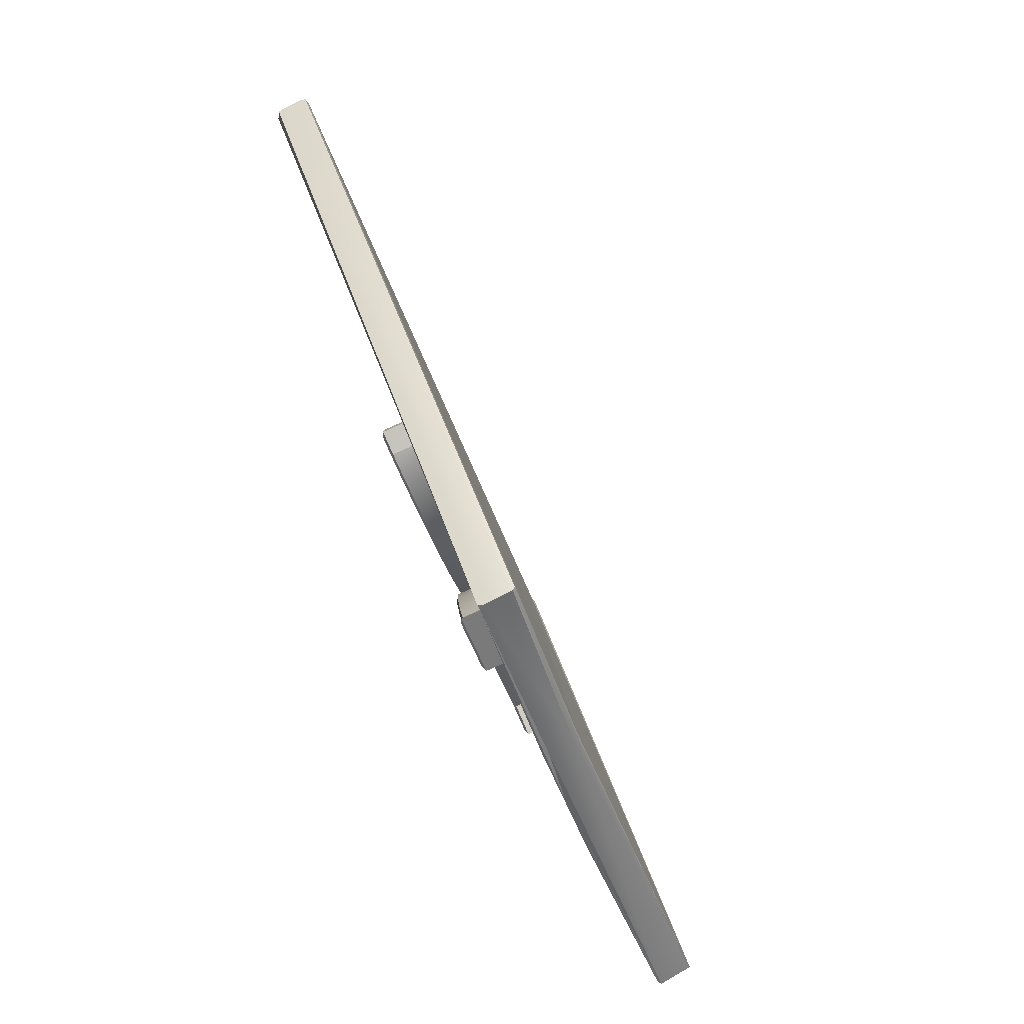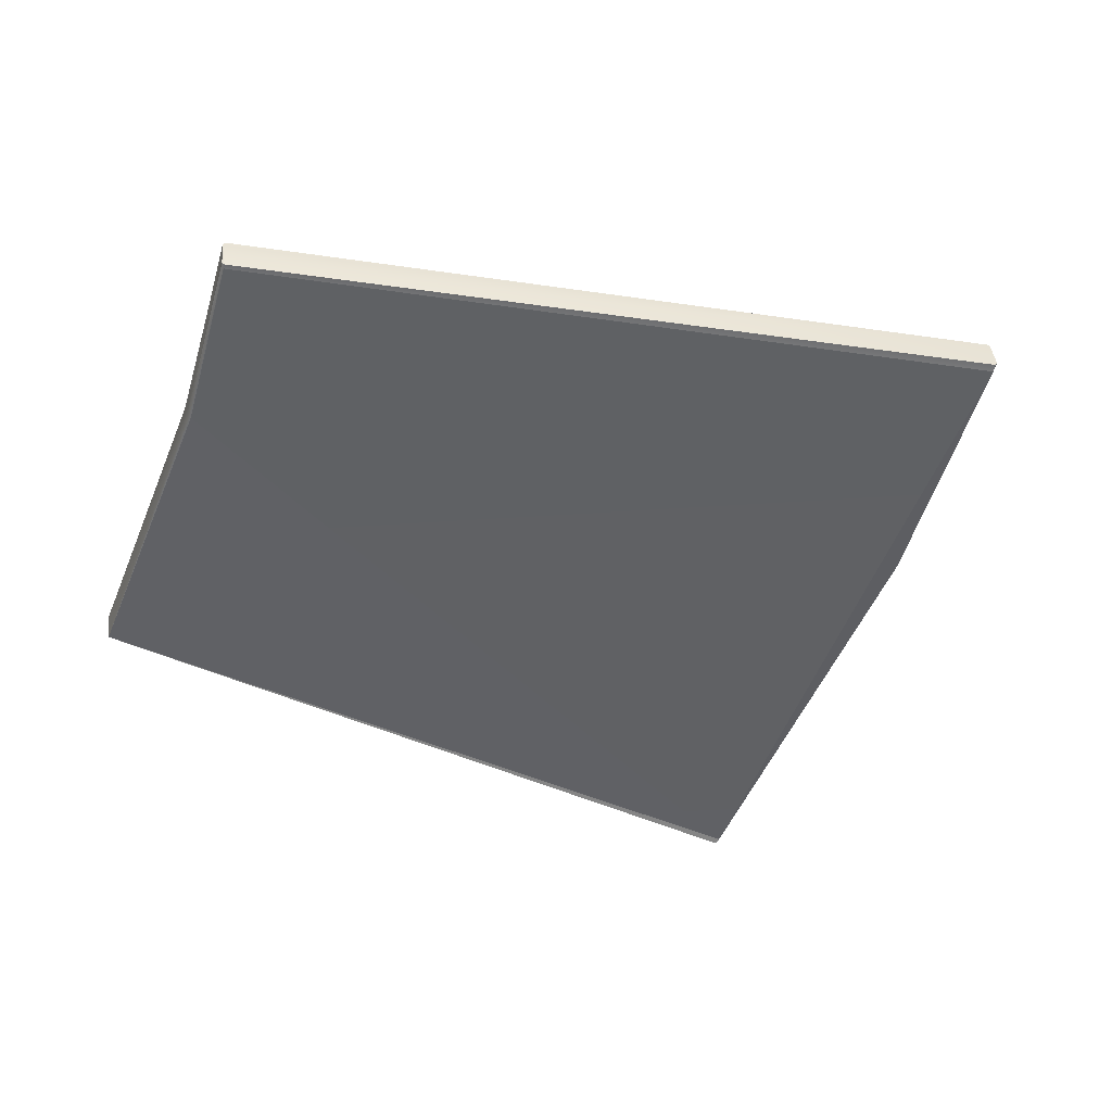
<metadata>
{"format":"obj","ext":"obj","renderer":"f3d","projection":"perspective","resolution":1024,"background":"white","views":[{"elev":9.8,"azim":-114.5,"up":"+Z"},{"elev":-16.8,"azim":-41.6,"up":"+Y"}]}
</metadata>
<code>
v 0.3816 1.08 0.03502
v 0.3491 1.144 0.1281
v 0.3479 1.139 0.131
v 0.4972 1.132 0.2179
v 0.5203 1.102 0.1678
v 0.3636 1.117 0.09585
v 0.3634 1.117 0.09557
v 0.3478 1.138 0.1313
v 0.3481 1.137 0.1305
v 0.546 1.049 0.07907
v 0.495 1.125 0.2214
v 0.5442 1.042 0.08241
v 0.5443 1.043 0.08355
v 0.5185 1.095 0.1713
v 0.5191 1.096 0.171
v 0.4944 1.126 0.2226
v 0.3834 1.087 0.03213
v 0.3475 1.139 0.1308
v 0.4952 1.127 0.2224
v 0.3659 1.124 0.09237
v 0.37 1.116 0.08044
v 0.3634 1.118 0.09499
v 0.3499 1.144 0.127
v 0.3499 1.145 0.128
v 0.3816 1.081 0.03517
v 0.5461 1.049 0.08045
v 0.5463 1.048 0.07971
v 0.3743 1.109 0.06839
v 0.5461 1.048 0.08095
v 0.3833 1.086 0.03147
v 0.5206 1.102 0.168
v 0.3649 1.123 0.0926
v 0.5206 1.101 0.1686
v 0.4963 1.133 0.2197
v 0.4656 1.075 0.08891
v 0.4468 1.108 0.1112
v 0.4405 1.112 0.1159
v 0.4356 1.116 0.1207
v 0.4319 1.12 0.1255
v 0.4293 1.123 0.13
v 0.4276 1.126 0.1343
v 0.4264 1.128 0.1388
v 0.426 1.13 0.1424
v 0.4259 1.131 0.1448
v 0.426 1.132 0.1459
v 0.4277 1.133 0.1507
v 0.4349 1.13 0.15
v 0.4329 1.129 0.1459
v 0.4328 1.129 0.1453
v 0.4327 1.128 0.1436
v 0.4328 1.127 0.1415
v 0.4332 1.126 0.1388
v 0.4342 1.124 0.1356
v 0.4359 1.121 0.132
v 0.4385 1.119 0.1281
v 0.4422 1.115 0.124
v 0.446 1.112 0.1207
v 0.4507 1.109 0.1173
v 0.4593 1.104 0.1123
v 0.4669 1.099 0.1091
v 0.4735 1.096 0.1071
v 0.4789 1.093 0.1063
v 0.483 1.092 0.1061
v 0.4856 1.091 0.1062
v 0.4867 1.091 0.1064
v 0.4904 1.092 0.1117
v 0.4968 1.084 0.101
v 0.4881 1.086 0.09882
v 0.4864 1.087 0.09866
v 0.4824 1.089 0.09863
v 0.4762 1.091 0.09926
v 0.4693 1.094 0.1008
v 0.4613 1.099 0.1035
v 0.4549 1.102 0.1064
v 0.4556 1.085 0.07011
v 0.4589 1.087 0.07658
v 0.4548 1.092 0.08324
v 0.4488 1.097 0.09092
v 0.4435 1.102 0.09615
v 0.4397 1.105 0.09911
v 0.4356 1.107 0.1016
v 0.4306 1.11 0.1039
v 0.4246 1.113 0.1057
v 0.4177 1.116 0.107
v 0.4099 1.12 0.1075
v 0.4027 1.122 0.1072
v 0.3997 1.123 0.1068
v 0.395 1.123 0.103
v 0.3911 1.131 0.1158
v 0.3985 1.127 0.1143
v 0.4058 1.125 0.1148
v 0.4162 1.121 0.1145
v 0.4264 1.116 0.1131
v 0.4347 1.112 0.1108
v 0.4382 1.11 0.1095
v 0.4416 1.108 0.1079
v 0.4458 1.105 0.1053
v 0.4505 1.102 0.1016
v 0.4542 1.099 0.09806
v 0.4575 1.096 0.09424
v 0.4623 1.091 0.0872
v 0.4658 1.086 0.08062
v 0.4671 1.084 0.07768
v 0.4702 1.081 0.07219
v 0.4448 1.102 0.1137
v 0.4385 1.107 0.1184
v 0.4336 1.111 0.1232
v 0.4299 1.115 0.128
v 0.4273 1.118 0.1326
v 0.4256 1.12 0.1368
v 0.4244 1.123 0.1413
v 0.424 1.125 0.1449
v 0.4239 1.126 0.1473
v 0.424 1.126 0.1484
v 0.4257 1.128 0.1532
v 0.4329 1.125 0.1526
v 0.4309 1.124 0.1485
v 0.4308 1.124 0.1479
v 0.4307 1.123 0.1462
v 0.4308 1.122 0.144
v 0.4312 1.12 0.1413
v 0.4322 1.118 0.1381
v 0.4339 1.116 0.1345
v 0.4365 1.113 0.1307
v 0.4402 1.11 0.1266
v 0.444 1.107 0.1232
v 0.4487 1.104 0.1198
v 0.4573 1.098 0.1149
v 0.4649 1.094 0.1116
v 0.4715 1.09 0.1097
v 0.4769 1.088 0.1088
v 0.481 1.086 0.1086
v 0.4836 1.085 0.1087
v 0.4847 1.085 0.1089
v 0.4884 1.086 0.1142
v 0.4948 1.079 0.1036
v 0.4861 1.081 0.1014
v 0.4844 1.082 0.1012
v 0.4804 1.083 0.1012
v 0.4742 1.086 0.1018
v 0.4673 1.089 0.1033
v 0.4593 1.093 0.106
v 0.4529 1.097 0.109
v 0.4536 1.08 0.07264
v 0.4569 1.082 0.07911
v 0.4528 1.086 0.08578
v 0.4468 1.092 0.09345
v 0.4415 1.096 0.09869
v 0.4377 1.099 0.1016
v 0.4336 1.102 0.1042
v 0.4286 1.105 0.1064
v 0.4226 1.108 0.1083
v 0.4157 1.111 0.1095
v 0.4078 1.114 0.11
v 0.4007 1.117 0.1098
v 0.3977 1.118 0.1094
v 0.393 1.118 0.1056
v 0.3891 1.125 0.1183
v 0.3965 1.122 0.1168
v 0.4038 1.119 0.1173
v 0.4142 1.115 0.117
v 0.4244 1.111 0.1156
v 0.4327 1.107 0.1134
v 0.4362 1.105 0.112
v 0.4396 1.103 0.1104
v 0.4438 1.1 0.1079
v 0.4485 1.096 0.1042
v 0.4522 1.093 0.1006
v 0.4555 1.09 0.09677
v 0.4603 1.085 0.08973
v 0.4638 1.081 0.08315
v 0.4651 1.079 0.08021
v 0.4682 1.075 0.07473
v 0.448 1.108 0.1128
v 0.4419 1.112 0.1174
v 0.4371 1.116 0.122
v 0.4336 1.12 0.1266
v 0.431 1.123 0.131
v 0.4294 1.125 0.1351
v 0.4283 1.128 0.1394
v 0.4279 1.13 0.1427
v 0.4278 1.131 0.145
v 0.4279 1.131 0.1458
v 0.4289 1.132 0.1487
v 0.4322 1.131 0.1484
v 0.4311 1.13 0.1462
v 0.4309 1.13 0.1453
v 0.4308 1.129 0.1434
v 0.4309 1.128 0.141
v 0.4314 1.126 0.1381
v 0.4324 1.124 0.1347
v 0.4342 1.122 0.1309
v 0.437 1.119 0.1269
v 0.4407 1.115 0.1227
v 0.4447 1.112 0.1192
v 0.4495 1.109 0.1157
v 0.4582 1.103 0.1107
v 0.466 1.099 0.1073
v 0.4728 1.095 0.1054
v 0.4784 1.093 0.1044
v 0.4827 1.091 0.1042
v 0.4856 1.09 0.1044
v 0.4877 1.089 0.1047
v 0.4901 1.09 0.1082
v 0.4938 1.086 0.1021
v 0.488 1.087 0.1006
v 0.4866 1.088 0.1005
v 0.4827 1.089 0.1005
v 0.4768 1.092 0.1011
v 0.4701 1.095 0.1025
v 0.4622 1.099 0.1052
v 0.456 1.103 0.1081
v 0.4588 1.085 0.07236
v 0.461 1.086 0.0769
v 0.4564 1.091 0.08441
v 0.4503 1.097 0.09223
v 0.4449 1.102 0.09759
v 0.441 1.105 0.1007
v 0.4367 1.108 0.1033
v 0.4315 1.111 0.1056
v 0.4253 1.114 0.1075
v 0.4182 1.117 0.1088
v 0.4102 1.12 0.1093
v 0.4028 1.123 0.109
v 0.3991 1.124 0.1086
v 0.3961 1.124 0.1062
v 0.3939 1.128 0.1133
v 0.3981 1.126 0.1125
v 0.4056 1.124 0.1129
v 0.4158 1.12 0.1127
v 0.4258 1.116 0.1113
v 0.4339 1.111 0.1091
v 0.4372 1.11 0.1078
v 0.4405 1.108 0.1063
v 0.4446 1.105 0.1038
v 0.4492 1.102 0.1002
v 0.4527 1.099 0.09672
v 0.4559 1.096 0.09302
v 0.4606 1.091 0.08611
v 0.4641 1.086 0.07964
v 0.4654 1.085 0.07668
v 0.4672 1.082 0.07356
v 0.4789 1.094 0.1053
v 0.4788 1.093 0.105
v 0.4831 1.092 0.1051
v 0.483 1.092 0.1048
v 0.4858 1.091 0.1052
v 0.4858 1.091 0.1049
v 0.4873 1.091 0.1055
v 0.4875 1.09 0.1052
v 0.4905 1.091 0.1101
v 0.4904 1.091 0.1095
v 0.4957 1.085 0.1013
v 0.4952 1.086 0.1015
v 0.4882 1.087 0.09936
v 0.4882 1.087 0.09967
v 0.4867 1.088 0.09921
v 0.4867 1.088 0.09952
v 0.4827 1.089 0.09918
v 0.4827 1.089 0.09949
v 0.4766 1.092 0.0998
v 0.4767 1.092 0.1001
v 0.4698 1.095 0.1013
v 0.4699 1.095 0.1016
v 0.4618 1.099 0.104
v 0.462 1.099 0.1043
v 0.4556 1.103 0.1069
v 0.4557 1.103 0.1072
v 0.4474 1.108 0.1116
v 0.4477 1.108 0.1119
v 0.4412 1.113 0.1163
v 0.4415 1.113 0.1165
v 0.4364 1.117 0.121
v 0.4366 1.117 0.1213
v 0.4328 1.12 0.1257
v 0.433 1.12 0.1259
v 0.4302 1.123 0.1302
v 0.4305 1.123 0.1304
v 0.4285 1.126 0.1344
v 0.4288 1.126 0.1346
v 0.4273 1.128 0.1388
v 0.4277 1.128 0.1389
v 0.4269 1.13 0.1423
v 0.4272 1.13 0.1424
v 0.4269 1.131 0.1447
v 0.4272 1.131 0.1447
v 0.4269 1.132 0.1456
v 0.4273 1.132 0.1456
v 0.4283 1.133 0.1497
v 0.4286 1.133 0.1493
v 0.4339 1.131 0.1492
v 0.4335 1.131 0.1489
v 0.4324 1.13 0.1459
v 0.432 1.13 0.1459
v 0.4322 1.13 0.1451
v 0.4319 1.13 0.1451
v 0.4321 1.129 0.1433
v 0.4317 1.129 0.1433
v 0.4322 1.128 0.1411
v 0.4318 1.128 0.141
v 0.4326 1.126 0.1383
v 0.4323 1.126 0.1382
v 0.4337 1.124 0.135
v 0.4333 1.124 0.1349
v 0.4354 1.122 0.1314
v 0.4351 1.122 0.1312
v 0.438 1.119 0.1274
v 0.4378 1.119 0.1272
v 0.4417 1.116 0.1233
v 0.4415 1.116 0.123
v 0.4456 1.113 0.1199
v 0.4663 1.085 0.07689
v 0.4666 1.085 0.07706
v 0.4686 1.082 0.07279
v 0.4691 1.082 0.07255
v 0.4576 1.085 0.07122
v 0.4571 1.085 0.07083
v 0.4603 1.087 0.07656
v 0.4599 1.087 0.0765
v 0.4559 1.092 0.08372
v 0.4556 1.092 0.08352
v 0.4499 1.098 0.09148
v 0.4496 1.098 0.09125
v 0.4445 1.102 0.09679
v 0.4443 1.102 0.09654
v 0.4406 1.105 0.09981
v 0.4404 1.105 0.09954
v 0.4364 1.108 0.1024
v 0.4362 1.108 0.1021
v 0.4313 1.111 0.1047
v 0.4311 1.111 0.1044
v 0.4251 1.114 0.1066
v 0.425 1.114 0.1063
v 0.4182 1.117 0.1078
v 0.4181 1.117 0.1075
v 0.4102 1.121 0.1084
v 0.4101 1.12 0.1081
v 0.403 1.123 0.1081
v 0.4029 1.123 0.1078
v 0.3995 1.124 0.1077
v 0.3996 1.124 0.1074
v 0.3958 1.124 0.1047
v 0.3956 1.124 0.1041
v 0.3929 1.13 0.1141
v 0.3925 1.13 0.1145
v 0.3984 1.127 0.113
v 0.3985 1.127 0.1133
v 0.4058 1.125 0.1135
v 0.4059 1.125 0.1138
v 0.4161 1.121 0.1132
v 0.4162 1.121 0.1135
v 0.4262 1.116 0.1118
v 0.4263 1.116 0.1121
v 0.4344 1.112 0.1096
v 0.4345 1.112 0.1099
v 0.4378 1.11 0.1083
v 0.4379 1.11 0.1086
v 0.4411 1.108 0.1067
v 0.4413 1.108 0.107
v 0.4453 1.106 0.1042
v 0.4455 1.106 0.1045
v 0.4499 1.102 0.1006
v 0.4501 1.102 0.1008
v 0.4535 1.099 0.09707
v 0.4538 1.099 0.0973
v 0.4567 1.096 0.09331
v 0.457 1.096 0.09352
v 0.4615 1.091 0.08635
v 0.4618 1.091 0.08654
v 0.4649 1.087 0.07984
v 0.4652 1.087 0.08001
v 0.4733 1.096 0.1059
v 0.4734 1.096 0.1062
v 0.4666 1.099 0.1078
v 0.4667 1.099 0.1081
v 0.4588 1.104 0.1111
v 0.459 1.104 0.1114
v 0.4501 1.109 0.1162
v 0.4503 1.109 0.1164
v 0.4454 1.113 0.1196
o Default
f 11 13 6
f 1 6 13
f 22 18 2
f 4 33 31
f 26 5 31
f 24 34 4
f 6 7 1
f 22 30 25
f 29 15 13
f 30 10 27
f 23 21 32
f 1 12 13
f 14 13 15
f 4 34 33
f 7 25 1
f 32 2 23
f 34 15 33
f 27 13 12
f 8 16 3
f 33 26 31
f 34 3 16
f 21 20 28
f 30 32 21
f 30 26 10
f 2 18 3
f 1 30 27
f 15 16 14
f 31 5 4
f 22 32 30
f 29 33 15
f 23 2 24
f 9 7 6
f 3 18 8
f 26 27 10
f 18 22 9
f 9 8 18
f 15 19 16
f 14 16 11
f 30 17 26
f 30 1 25
f 28 17 21
f 21 23 20
f 29 27 26
f 34 2 3
f 33 29 26
f 27 29 13
f 34 19 15
f 7 22 25
f 6 35 13
f 16 8 9
f 11 6 9
f 11 16 9
f 13 35 6
f 11 13 14
f 34 24 2
f 22 2 32
f 24 4 23
f 21 17 30
f 22 7 9
f 1 27 12
f 34 16 19
f 314 315 317
f 316 317 319
f 144 75 104
f 173 104 103
f 106 37 36
f 107 38 37
f 108 39 38
f 109 40 39
f 110 41 40
f 111 42 41
f 112 43 42
f 113 44 43
f 114 45 44
f 115 46 45
f 116 47 46
f 117 48 47
f 118 49 48
f 119 50 49
f 120 51 50
f 121 52 51
f 122 53 52
f 123 54 53
f 124 55 54
f 125 56 55
f 126 57 56
f 127 58 57
f 128 59 58
f 129 60 59
f 130 61 60
f 131 62 61
f 132 63 62
f 133 64 63
f 134 65 64
f 135 66 65
f 136 67 66
f 137 68 67
f 138 69 68
f 139 70 69
f 140 71 70
f 141 72 71
f 142 73 72
f 143 74 73
f 105 36 74
f 145 76 75
f 146 77 76
f 147 78 77
f 148 79 78
f 149 80 79
f 150 81 80
f 151 82 81
f 152 83 82
f 153 84 83
f 154 85 84
f 155 86 85
f 156 87 86
f 157 88 87
f 158 89 88
f 159 90 89
f 160 91 90
f 161 92 91
f 162 93 92
f 163 94 93
f 164 95 94
f 165 96 95
f 166 97 96
f 167 98 97
f 168 99 98
f 169 100 99
f 170 101 100
f 171 102 101
f 172 103 102
f 266 268 212
f 264 266 211
f 262 264 210
f 260 262 209
f 258 260 208
f 256 258 207
f 254 256 206
f 252 254 205
f 250 252 204
f 248 250 203
f 246 248 202
f 244 246 201
f 372 244 200
f 374 372 199
f 376 374 198
f 378 376 197
f 380 378 196
f 310 380 195
f 308 310 194
f 306 308 193
f 304 306 192
f 302 304 191
f 300 302 190
f 298 300 189
f 296 298 188
f 294 296 187
f 292 294 186
f 290 292 185
f 288 290 184
f 286 288 183
f 284 286 182
f 282 284 181
f 280 282 180
f 278 280 179
f 276 278 178
f 274 276 177
f 272 274 176
f 270 272 175
f 268 270 174
f 312 314 242
f 370 312 241
f 368 370 240
f 366 368 239
f 364 366 238
f 362 364 237
f 360 362 236
f 358 360 235
f 356 358 234
f 354 356 233
f 352 354 232
f 350 352 231
f 348 350 230
f 346 348 229
f 344 346 228
f 342 344 227
f 340 342 226
f 338 340 225
f 336 338 224
f 334 336 223
f 332 334 222
f 330 332 221
f 328 330 220
f 326 328 219
f 324 326 218
f 322 324 217
f 320 322 216
f 318 320 215
f 316 318 214
f 314 316 213
f 103 104 315
f 104 75 317
f 75 76 319
f 76 77 321
f 77 78 323
f 78 79 325
f 79 80 327
f 80 81 329
f 81 82 331
f 82 83 333
f 83 84 335
f 84 85 337
f 85 86 339
f 86 87 341
f 87 88 343
f 88 89 345
f 89 90 347
f 90 91 349
f 91 92 351
f 92 93 353
f 93 94 355
f 94 95 357
f 95 96 359
f 96 97 361
f 97 98 363
f 98 99 365
f 99 100 367
f 100 101 369
f 101 102 371
f 102 103 313
f 60 61 373
f 59 60 375
f 58 59 377
f 57 58 379
f 56 57 311
f 55 56 309
f 54 55 307
f 53 54 305
f 52 53 303
f 51 52 301
f 50 51 299
f 49 50 297
f 48 49 295
f 47 48 293
f 46 47 291
f 45 46 289
f 44 45 287
f 43 44 285
f 42 43 283
f 41 42 281
f 40 41 279
f 39 40 277
f 38 39 275
f 37 38 273
f 36 37 271
f 74 36 269
f 73 74 267
f 72 73 265
f 71 72 263
f 70 71 261
f 69 70 259
f 68 69 257
f 67 68 255
f 66 67 253
f 65 66 251
f 64 65 249
f 63 64 247
f 62 63 245
f 61 62 243
f 266 265 267
f 264 263 265
f 262 261 263
f 260 259 261
f 258 257 259
f 256 255 257
f 254 253 255
f 252 251 253
f 250 249 251
f 248 247 249
f 246 245 247
f 244 243 245
f 372 373 243
f 374 375 373
f 376 377 375
f 378 379 377
f 380 311 379
f 310 309 311
f 308 307 309
f 306 305 307
f 304 303 305
f 302 301 303
f 300 299 301
f 298 297 299
f 296 295 297
f 294 293 295
f 292 291 293
f 290 289 291
f 288 287 289
f 286 285 287
f 284 283 285
f 282 281 283
f 280 279 281
f 278 277 279
f 276 275 277
f 274 273 275
f 272 271 273
f 270 269 271
f 268 267 269
f 312 313 315
f 370 371 313
f 368 369 371
f 366 367 369
f 364 365 367
f 362 363 365
f 360 361 363
f 358 359 361
f 356 357 359
f 354 355 357
f 352 353 355
f 350 351 353
f 348 349 351
f 346 347 349
f 344 345 347
f 342 343 345
f 340 341 343
f 338 339 341
f 336 337 339
f 334 335 337
f 332 333 335
f 330 331 333
f 328 329 331
f 326 327 329
f 324 325 327
f 322 323 325
f 320 321 323
f 318 319 321
f 316 314 317
f 318 316 319
f 173 144 104
f 172 173 103
f 105 106 36
f 106 107 37
f 107 108 38
f 108 109 39
f 109 110 40
f 110 111 41
f 111 112 42
f 112 113 43
f 113 114 44
f 114 115 45
f 115 116 46
f 116 117 47
f 117 118 48
f 118 119 49
f 119 120 50
f 120 121 51
f 121 122 52
f 122 123 53
f 123 124 54
f 124 125 55
f 125 126 56
f 126 127 57
f 127 128 58
f 128 129 59
f 129 130 60
f 130 131 61
f 131 132 62
f 132 133 63
f 133 134 64
f 134 135 65
f 135 136 66
f 136 137 67
f 137 138 68
f 138 139 69
f 139 140 70
f 140 141 71
f 141 142 72
f 142 143 73
f 143 105 74
f 144 145 75
f 145 146 76
f 146 147 77
f 147 148 78
f 148 149 79
f 149 150 80
f 150 151 81
f 151 152 82
f 152 153 83
f 153 154 84
f 154 155 85
f 155 156 86
f 156 157 87
f 157 158 88
f 158 159 89
f 159 160 90
f 160 161 91
f 161 162 92
f 162 163 93
f 163 164 94
f 164 165 95
f 165 166 96
f 166 167 97
f 167 168 98
f 168 169 99
f 169 170 100
f 170 171 101
f 171 172 102
f 211 266 212
f 210 264 211
f 209 262 210
f 208 260 209
f 207 258 208
f 206 256 207
f 205 254 206
f 204 252 205
f 203 250 204
f 202 248 203
f 201 246 202
f 200 244 201
f 199 372 200
f 198 374 199
f 197 376 198
f 196 378 197
f 195 380 196
f 194 310 195
f 193 308 194
f 192 306 193
f 191 304 192
f 190 302 191
f 189 300 190
f 188 298 189
f 187 296 188
f 186 294 187
f 185 292 186
f 184 290 185
f 183 288 184
f 182 286 183
f 181 284 182
f 180 282 181
f 179 280 180
f 178 278 179
f 177 276 178
f 176 274 177
f 175 272 176
f 174 270 175
f 212 268 174
f 241 312 242
f 240 370 241
f 239 368 240
f 238 366 239
f 237 364 238
f 236 362 237
f 235 360 236
f 234 358 235
f 233 356 234
f 232 354 233
f 231 352 232
f 230 350 231
f 229 348 230
f 228 346 229
f 227 344 228
f 226 342 227
f 225 340 226
f 224 338 225
f 223 336 224
f 222 334 223
f 221 332 222
f 220 330 221
f 219 328 220
f 218 326 219
f 217 324 218
f 216 322 217
f 215 320 216
f 214 318 215
f 213 316 214
f 242 314 213
f 313 103 315
f 315 104 317
f 317 75 319
f 319 76 321
f 321 77 323
f 323 78 325
f 325 79 327
f 327 80 329
f 329 81 331
f 331 82 333
f 333 83 335
f 335 84 337
f 337 85 339
f 339 86 341
f 341 87 343
f 343 88 345
f 345 89 347
f 347 90 349
f 349 91 351
f 351 92 353
f 353 93 355
f 355 94 357
f 357 95 359
f 359 96 361
f 361 97 363
f 363 98 365
f 365 99 367
f 367 100 369
f 369 101 371
f 371 102 313
f 375 60 373
f 377 59 375
f 379 58 377
f 311 57 379
f 309 56 311
f 307 55 309
f 305 54 307
f 303 53 305
f 301 52 303
f 299 51 301
f 297 50 299
f 295 49 297
f 293 48 295
f 291 47 293
f 289 46 291
f 287 45 289
f 285 44 287
f 283 43 285
f 281 42 283
f 279 41 281
f 277 40 279
f 275 39 277
f 273 38 275
f 271 37 273
f 269 36 271
f 267 74 269
f 265 73 267
f 263 72 265
f 261 71 263
f 259 70 261
f 257 69 259
f 255 68 257
f 253 67 255
f 251 66 253
f 249 65 251
f 247 64 249
f 245 63 247
f 243 62 245
f 373 61 243
f 268 266 267
f 266 264 265
f 264 262 263
f 262 260 261
f 260 258 259
f 258 256 257
f 256 254 255
f 254 252 253
f 252 250 251
f 250 248 249
f 248 246 247
f 246 244 245
f 244 372 243
f 372 374 373
f 374 376 375
f 376 378 377
f 378 380 379
f 380 310 311
f 310 308 309
f 308 306 307
f 306 304 305
f 304 302 303
f 302 300 301
f 300 298 299
f 298 296 297
f 296 294 295
f 294 292 293
f 292 290 291
f 290 288 289
f 288 286 287
f 286 284 285
f 284 282 283
f 282 280 281
f 280 278 279
f 278 276 277
f 276 274 275
f 274 272 273
f 272 270 271
f 270 268 269
f 314 312 315
f 312 370 313
f 370 368 371
f 368 366 369
f 366 364 367
f 364 362 365
f 362 360 363
f 360 358 361
f 358 356 359
f 356 354 357
f 354 352 355
f 352 350 353
f 350 348 351
f 348 346 349
f 346 344 347
f 344 342 345
f 342 340 343
f 340 338 341
f 338 336 339
f 336 334 337
f 334 332 335
f 332 330 333
f 330 328 331
f 328 326 329
f 326 324 327
f 324 322 325
f 322 320 323
f 320 318 321

</code>
